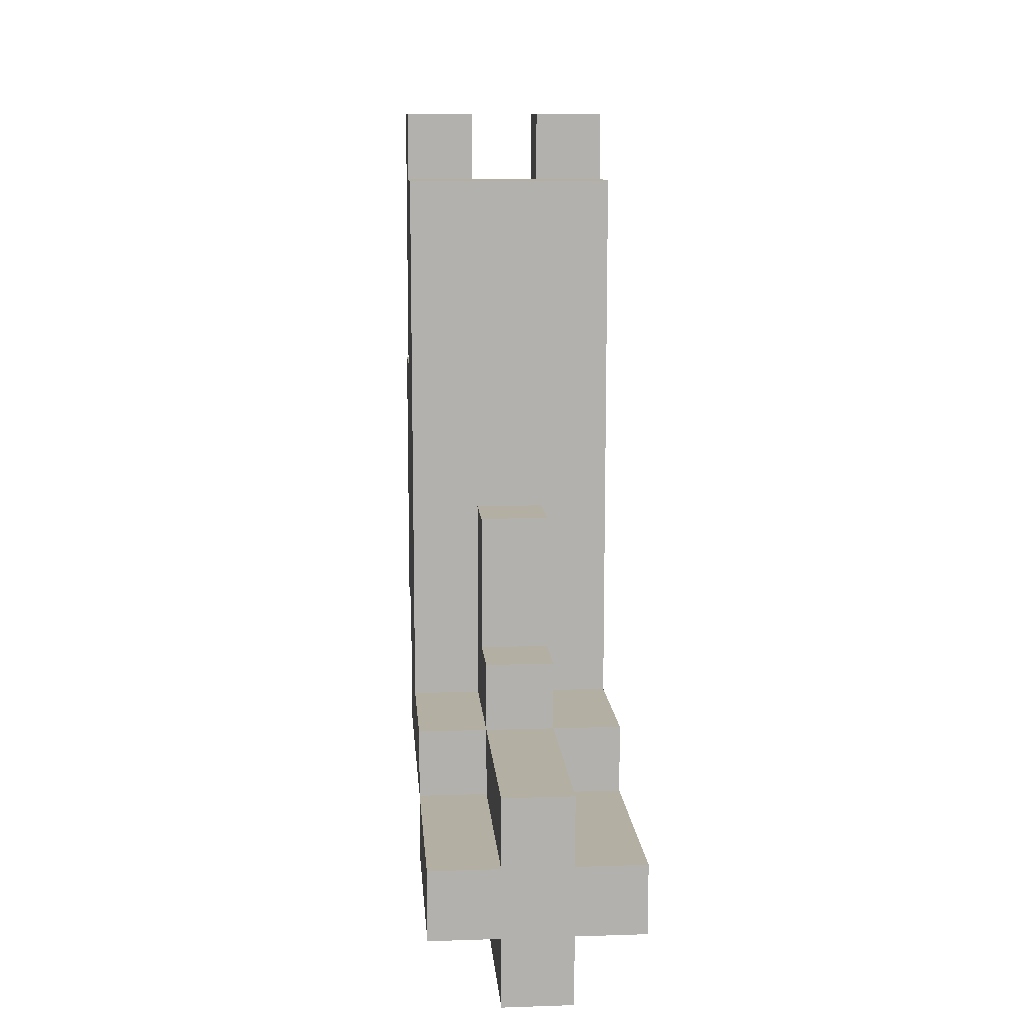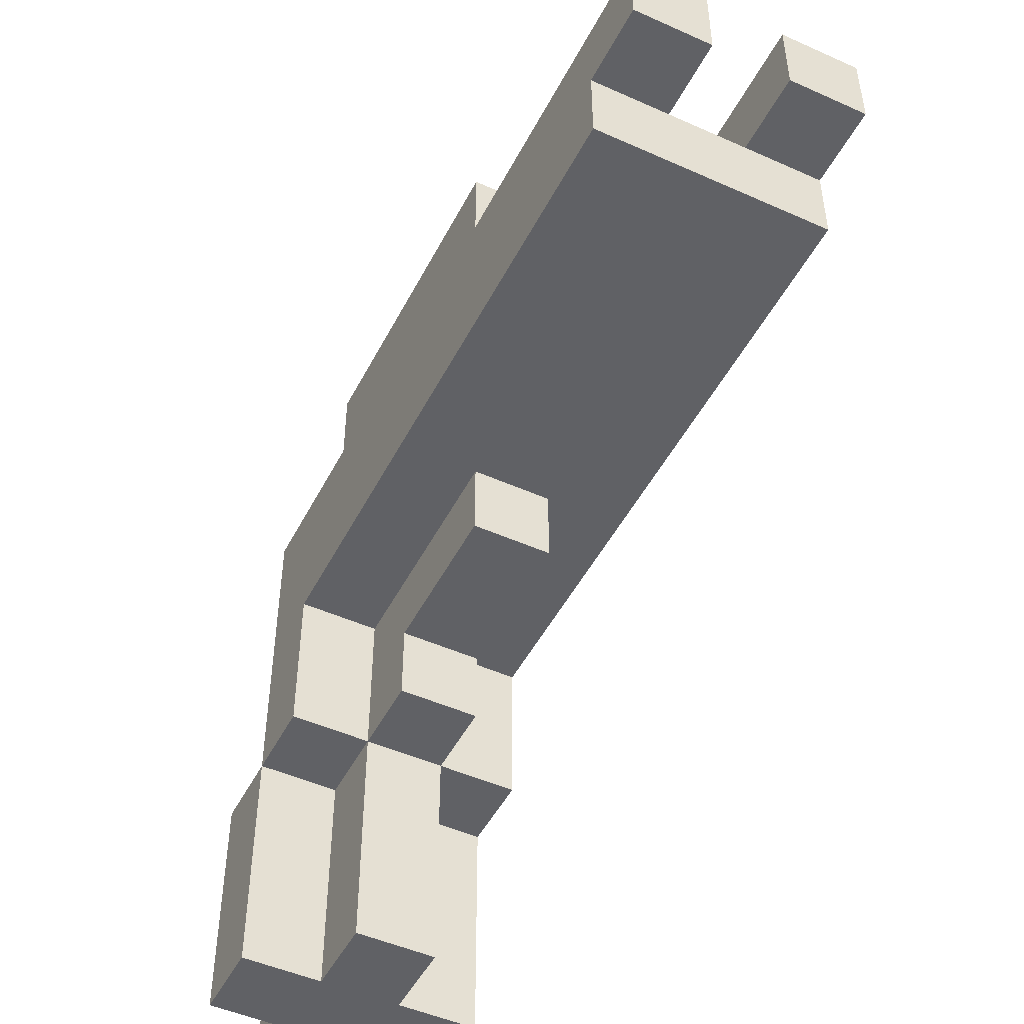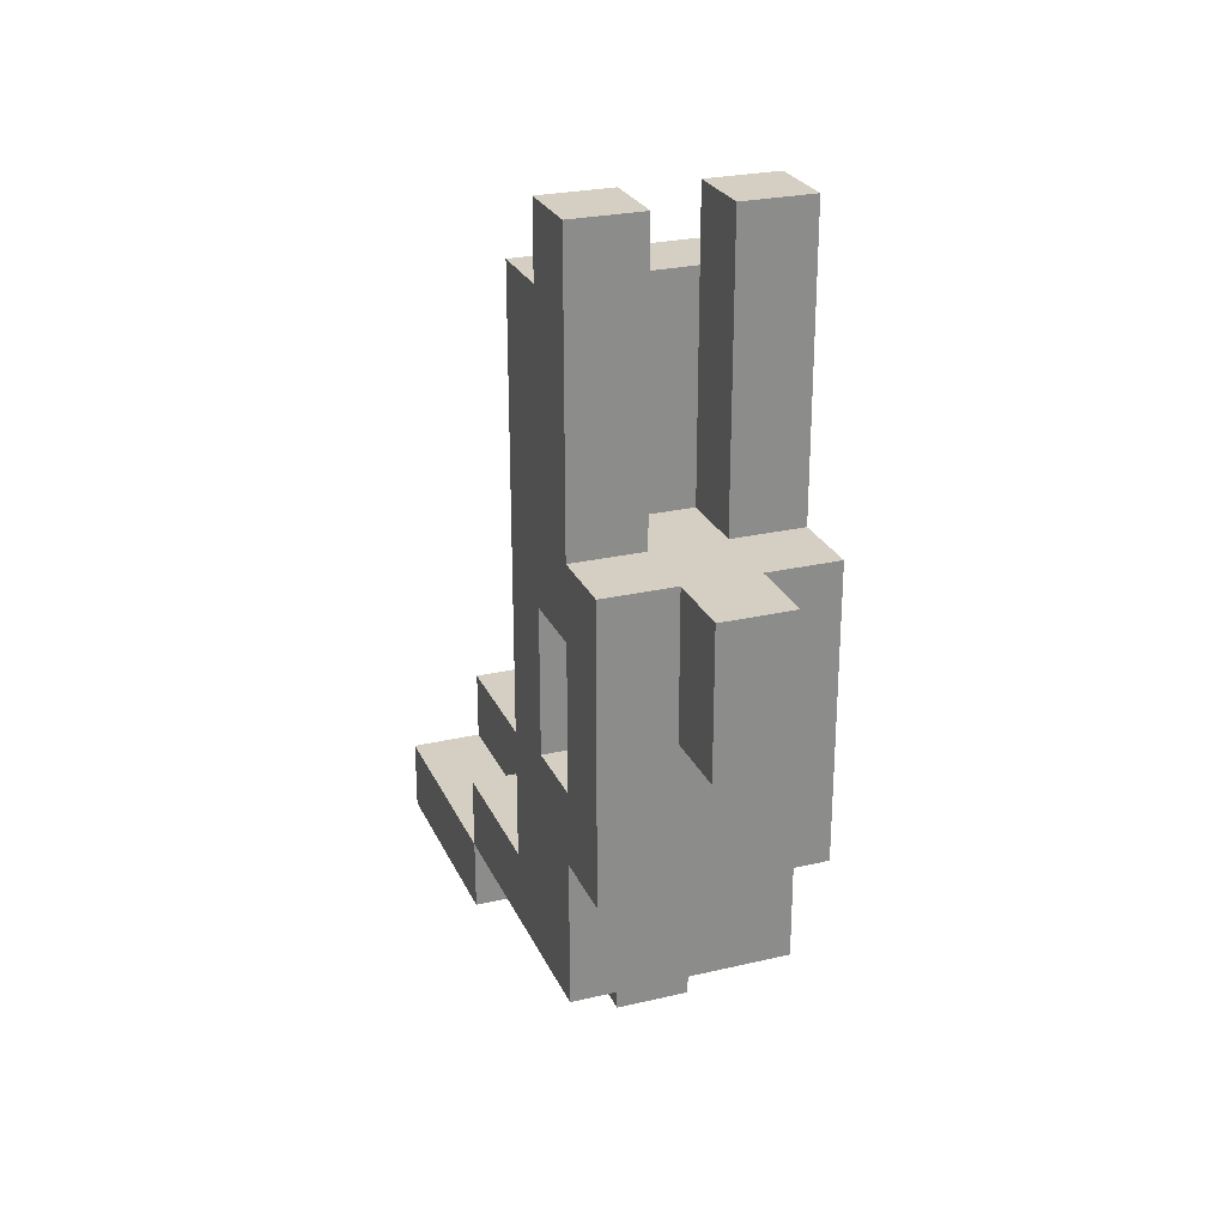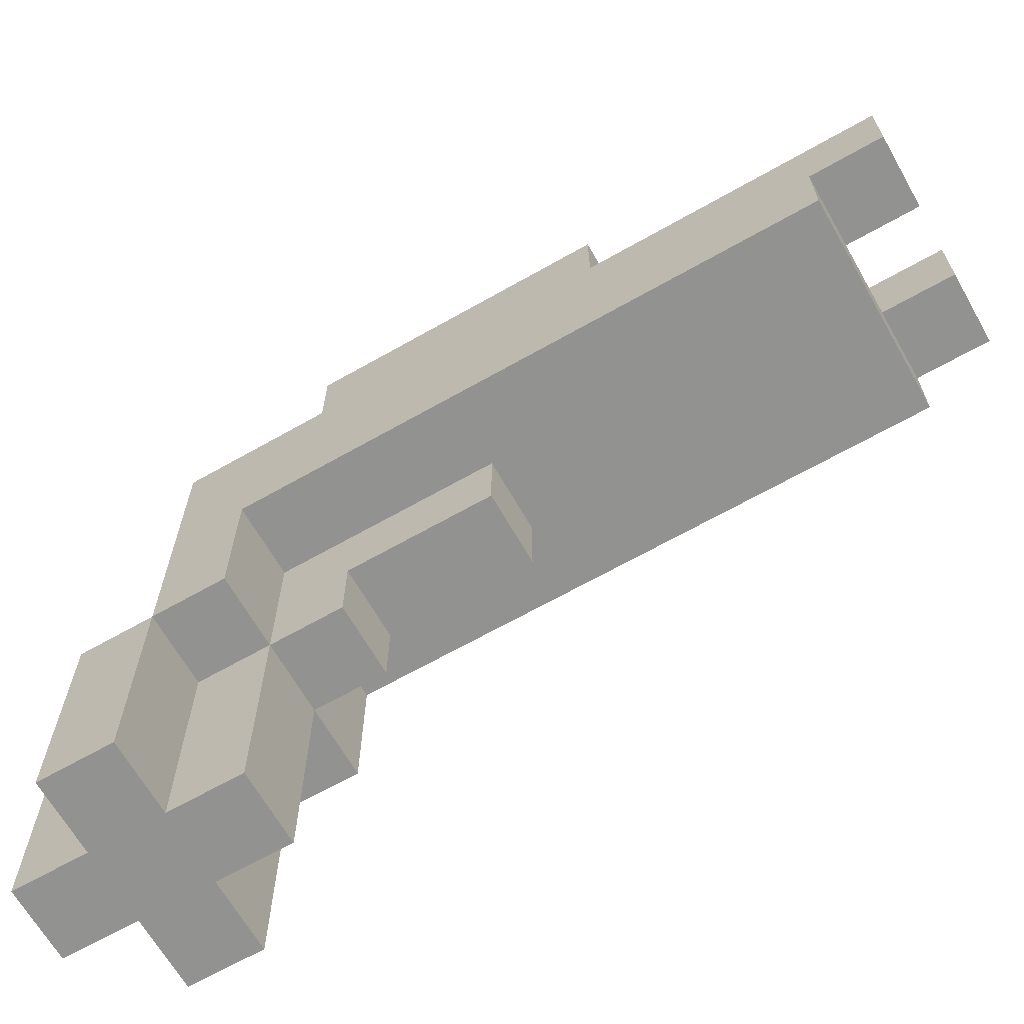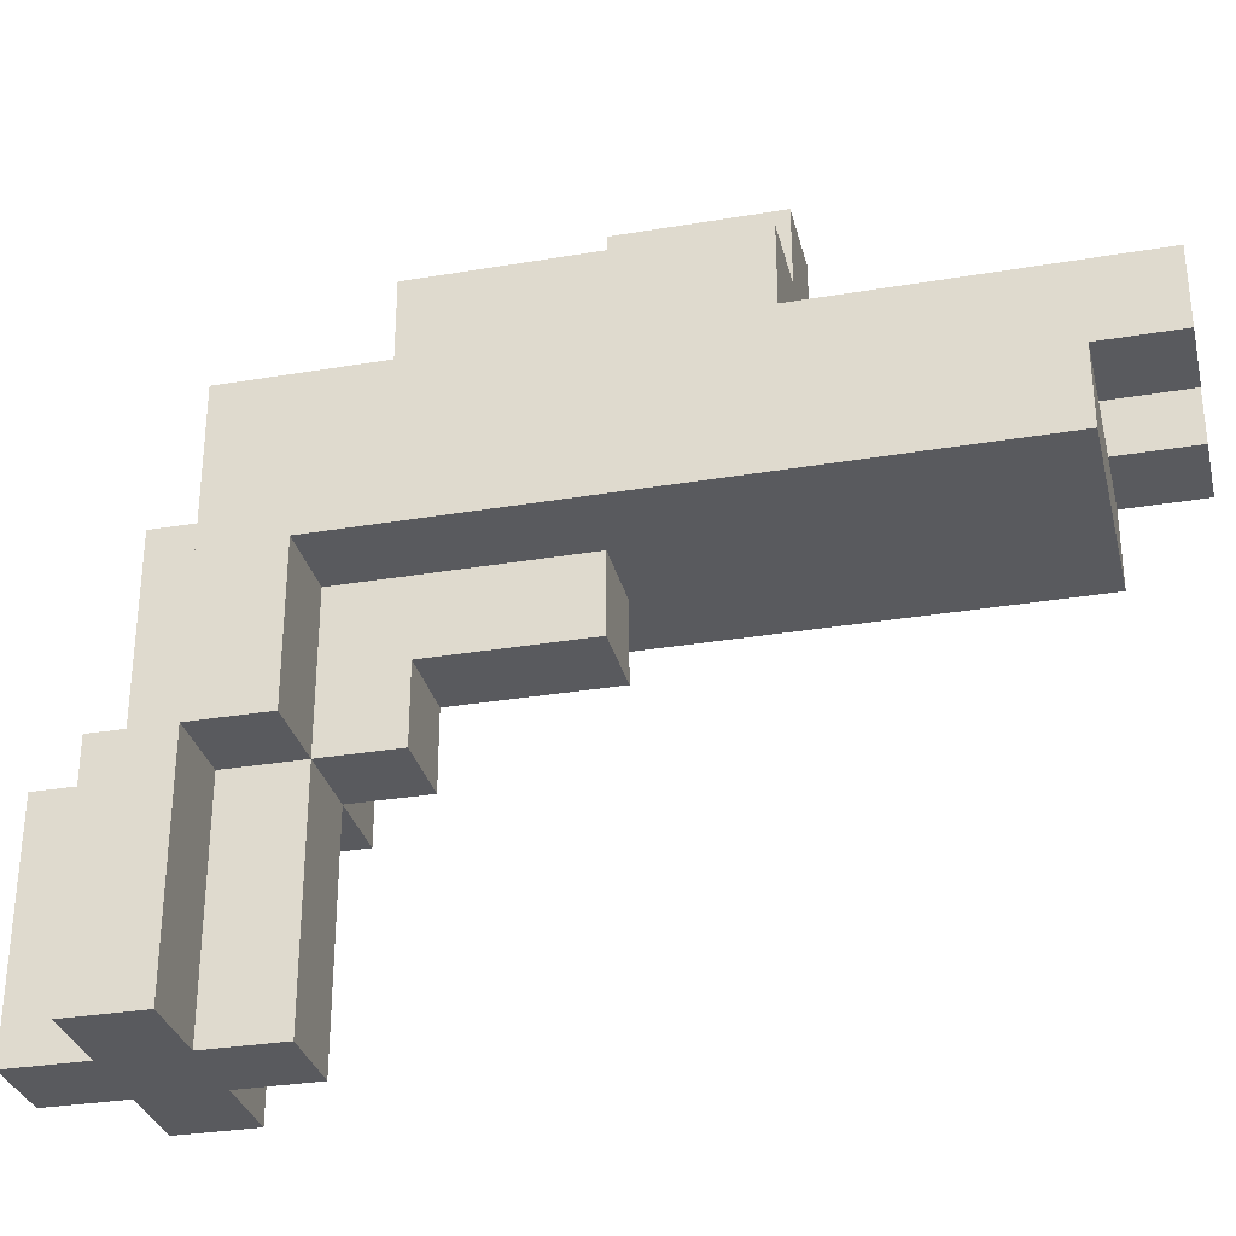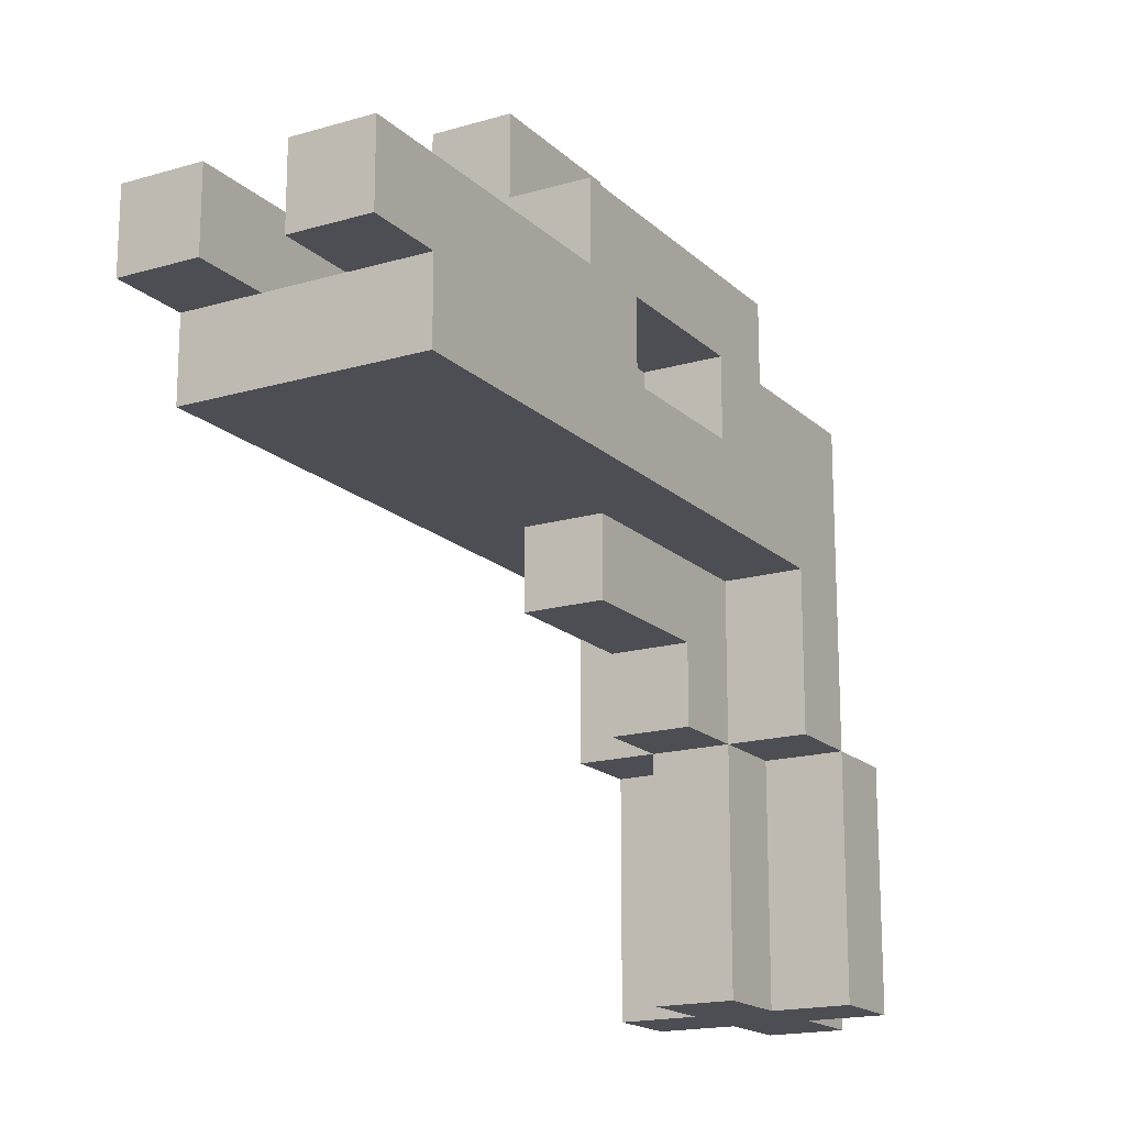
<metadata>
{"format":"obj","ext":"obj","renderer":"f3d","projection":"perspective","resolution":1024,"background":"white","views":[{"elev":11.2,"azim":175.5,"up":"+Y"},{"elev":-48.7,"azim":153.5,"up":"+Z"},{"elev":25.8,"azim":-20.4,"up":"+Y"},{"elev":-66.2,"azim":119.7,"up":"+Z"},{"elev":-31.3,"azim":103.5,"up":"+Z"},{"elev":-17.3,"azim":-149.8,"up":"+Z"}]}
</metadata>
<code>
v  1 6 -2
v  1 5 -2
v  1 6 0
v  1 5 2
v  1 4 -5
v  1 5 -5
v  1 4 -2
v  1 7 2
v  1 10 1
v  1 14 0
v  1 8 1
v  1 8 2
v  1 7 3
v  1 11 3
v  1 10 2
v  1 11 2
v  1 14 1
v  1 15 2
v  1 15 1
v  3 14 1
v  4 15 1
v  4 14 1
v  3 15 1
v  2 14 1
v  3 11 1
v  2 11 1
v  2 15 1
v  4 11 3
v  4 7 3
v  4 11 2
v  4 7 2
v  4 15 2
v  4 14 0
v  4 6 0
v  4 5 2
v  4 5 -2
v  4 6 -2
v  4 4 -2
v  4 5 -5
v  4 4 -5
v  2 6 0
v  2 9 0
v  3 9 0
v  3 6 0
v  2 10 2
v  2 10 1
v  2 8 2
v  2 11 2
v  2 15 2
v  2 8 1
v  3 15 2
v  3 11 2
v  2 11 3
v  2 9 3
v  3 9 3
v  3 11 3
v  2 11 4
v  3 11 4
v  2 5 1
v  2 5 -2
v  3 5 1
v  3 5 -2
v  2 9 4
v  3 9 4
v  2 4 -2
v  3 3 -2
v  3 4 -2
v  2 3 -2
v  3 6 -2
v  2 6 -2
v  3 7 -2
v  2 7 -2
v  2 5 -5
v  2 4 -5
v  3 5 -5
v  3 6 -5
v  2 6 -5
v  3 4 -5
v  3 3 -5
v  2 3 -5
v  3 4 1
v  2 4 1
v  2 7 -1
v  2 9 -1
v  3 7 -1
v  3 9 -1
g OpenSCAD_Model
f 1 2 3
f 4 3 2
f 5 2 6
f 2 5 7
f 3 4 8
f 3 9 10
f 9 3 11
f 3 8 11
f 11 8 12
f 13 12 8
f 12 14 15
f 12 13 14
f 16 15 14
f 15 16 9
f 10 9 16
f 10 16 17
f 18 17 16
f 17 18 19
f 20 21 22
f 21 20 23
f 24 25 20
f 25 24 26
f 17 27 24
f 27 17 19
f 28 29 30
f 31 30 29
f 30 22 32
f 30 33 22
f 34 30 31
f 30 34 33
f 35 34 31
f 36 34 35
f 34 36 37
f 38 39 36
f 39 38 40
f 32 22 21
f 41 3 42
f 10 42 3
f 42 33 43
f 42 10 33
f 34 43 33
f 43 34 44
f 9 45 15
f 45 9 46
f 33 20 22
f 20 33 24
f 10 24 33
f 24 10 17
f 8 35 31
f 35 8 4
f 12 45 47
f 45 12 15
f 18 48 49
f 48 18 16
f 49 24 27
f 48 24 49
f 24 48 26
f 50 45 46
f 45 50 47
f 27 18 49
f 18 27 19
f 20 51 23
f 52 20 25
f 20 52 51
f 51 30 32
f 30 51 52
f 21 51 32
f 51 21 23
f 53 14 54
f 13 54 14
f 54 29 55
f 54 13 29
f 28 55 29
f 55 28 56
f 25 48 52
f 48 25 26
f 48 53 52
f 53 48 14
f 14 48 16
f 52 56 28
f 56 52 53
f 52 28 30
f 57 56 53
f 56 57 58
f 8 29 13
f 29 8 31
f 9 50 46
f 50 9 11
f 50 12 47
f 12 50 11
f 4 59 35
f 2 59 4
f 59 2 60
f 61 35 59
f 61 36 35
f 36 61 62
f 54 57 53
f 57 54 63
f 57 64 58
f 64 57 63
f 64 56 58
f 56 64 55
f 54 64 63
f 64 54 55
f 65 66 67
f 66 65 68
f 2 65 60
f 65 2 7
f 38 62 67
f 62 38 36
f 62 37 36
f 37 62 69
f 70 71 69
f 2 70 60
f 70 2 1
f 71 70 72
f 5 73 74
f 73 5 6
f 73 75 74
f 75 73 76
f 76 73 77
f 74 78 79
f 78 74 75
f 74 79 80
f 39 78 75
f 78 39 40
f 78 38 67
f 38 78 40
f 81 65 67
f 65 81 82
f 5 65 7
f 65 5 74
f 73 2 60
f 2 73 6
f 39 62 36
f 62 39 75
f 80 65 74
f 65 80 68
f 65 59 60
f 59 65 82
f 70 73 60
f 73 70 77
f 72 70 83
f 41 83 70
f 83 42 84
f 83 41 42
f 66 78 67
f 78 66 79
f 62 81 67
f 62 76 69
f 76 62 75
f 81 62 61
f 69 85 44
f 85 69 71
f 43 85 86
f 44 85 43
f 80 66 68
f 66 80 79
f 76 70 69
f 70 76 77
f 70 3 41
f 3 70 1
f 44 37 69
f 37 44 34
f 59 81 61
f 81 59 82
f 71 83 85
f 83 71 72
f 83 86 85
f 86 83 84
f 86 42 43
f 42 86 84

</code>
